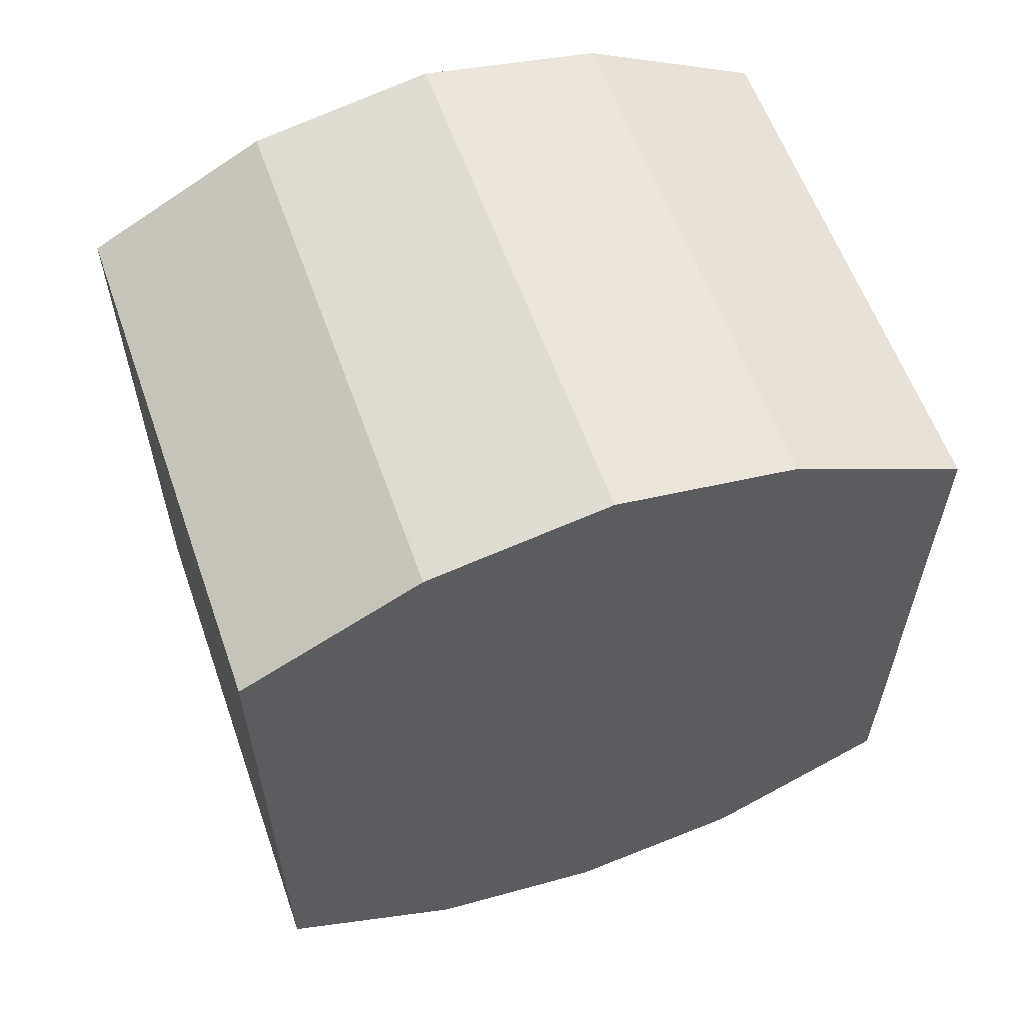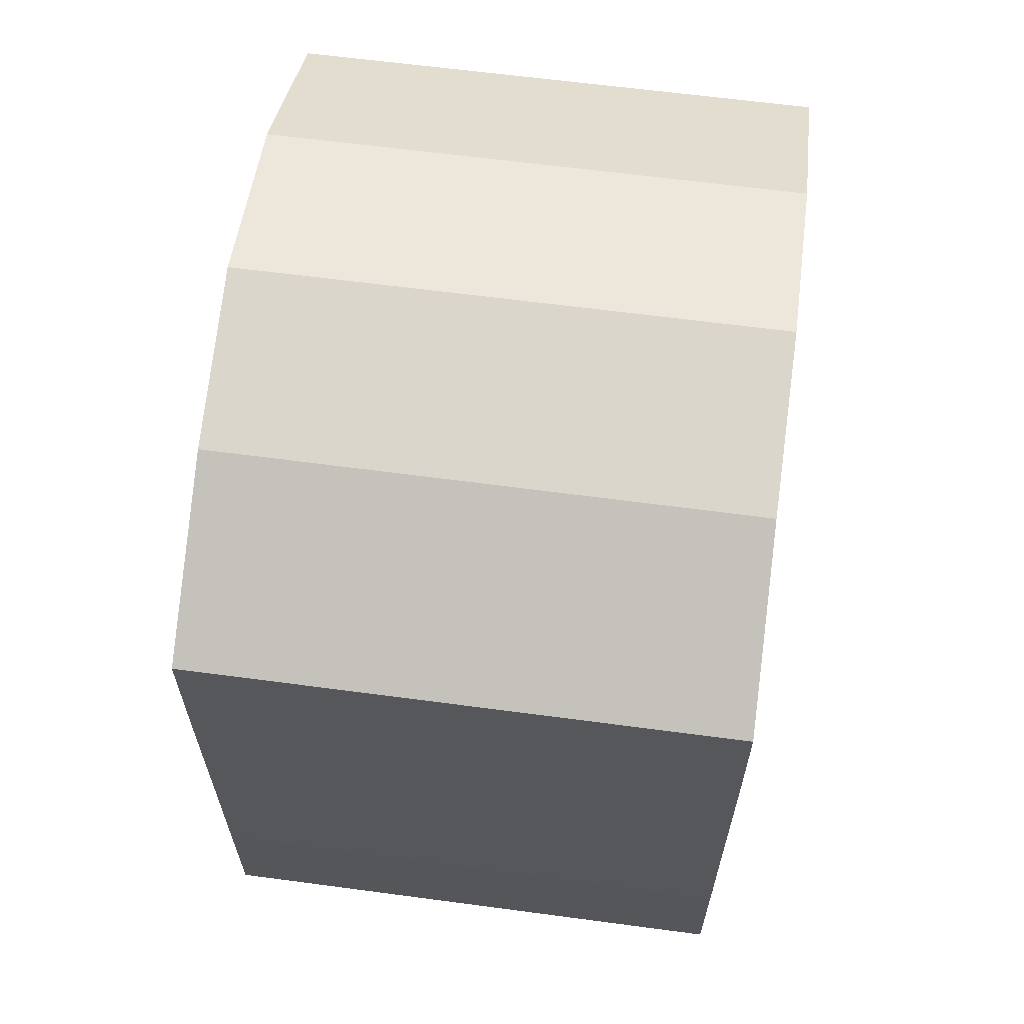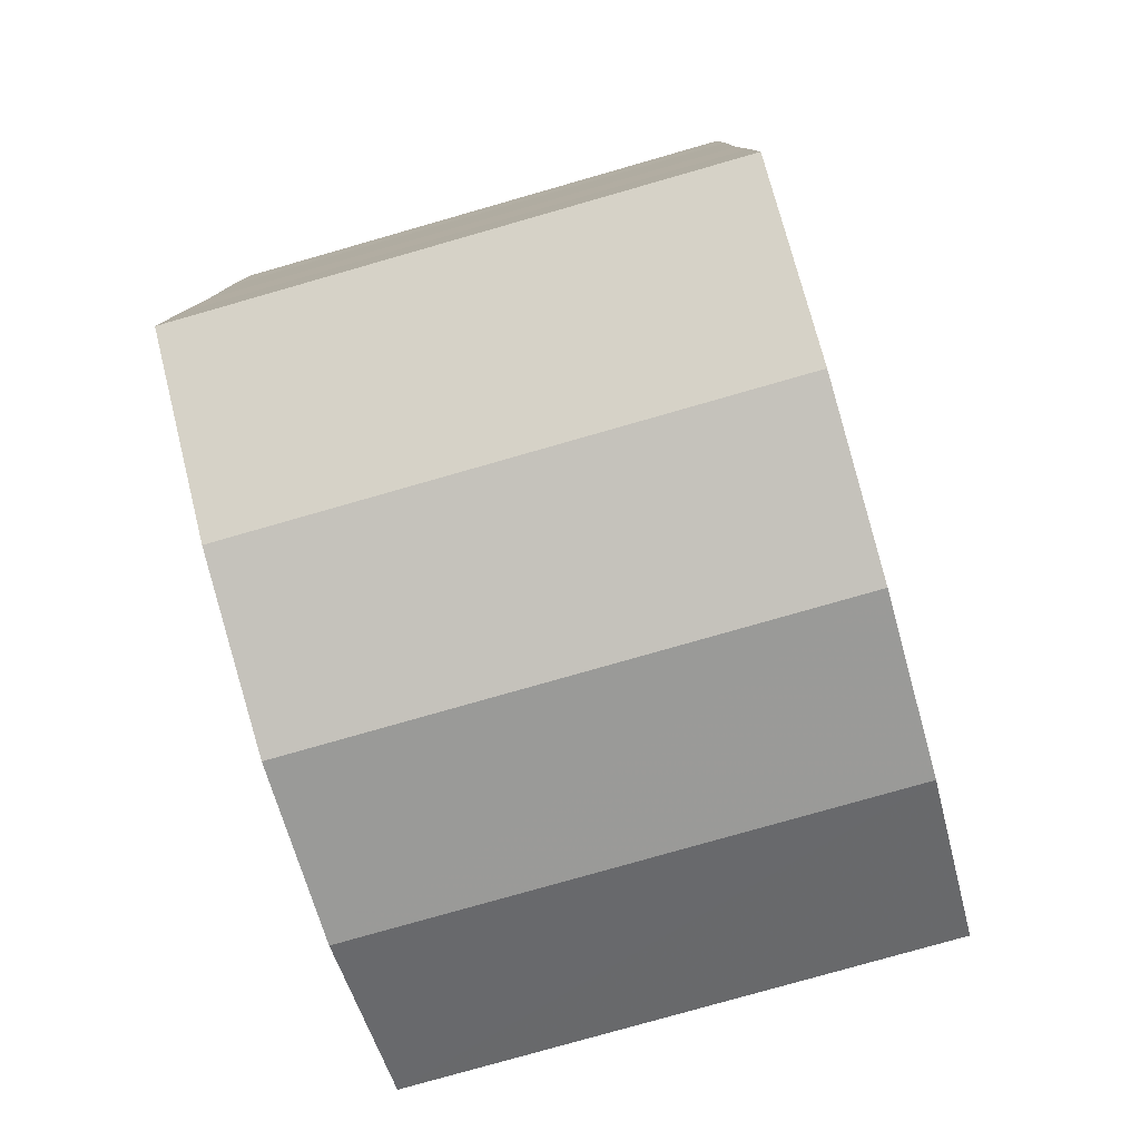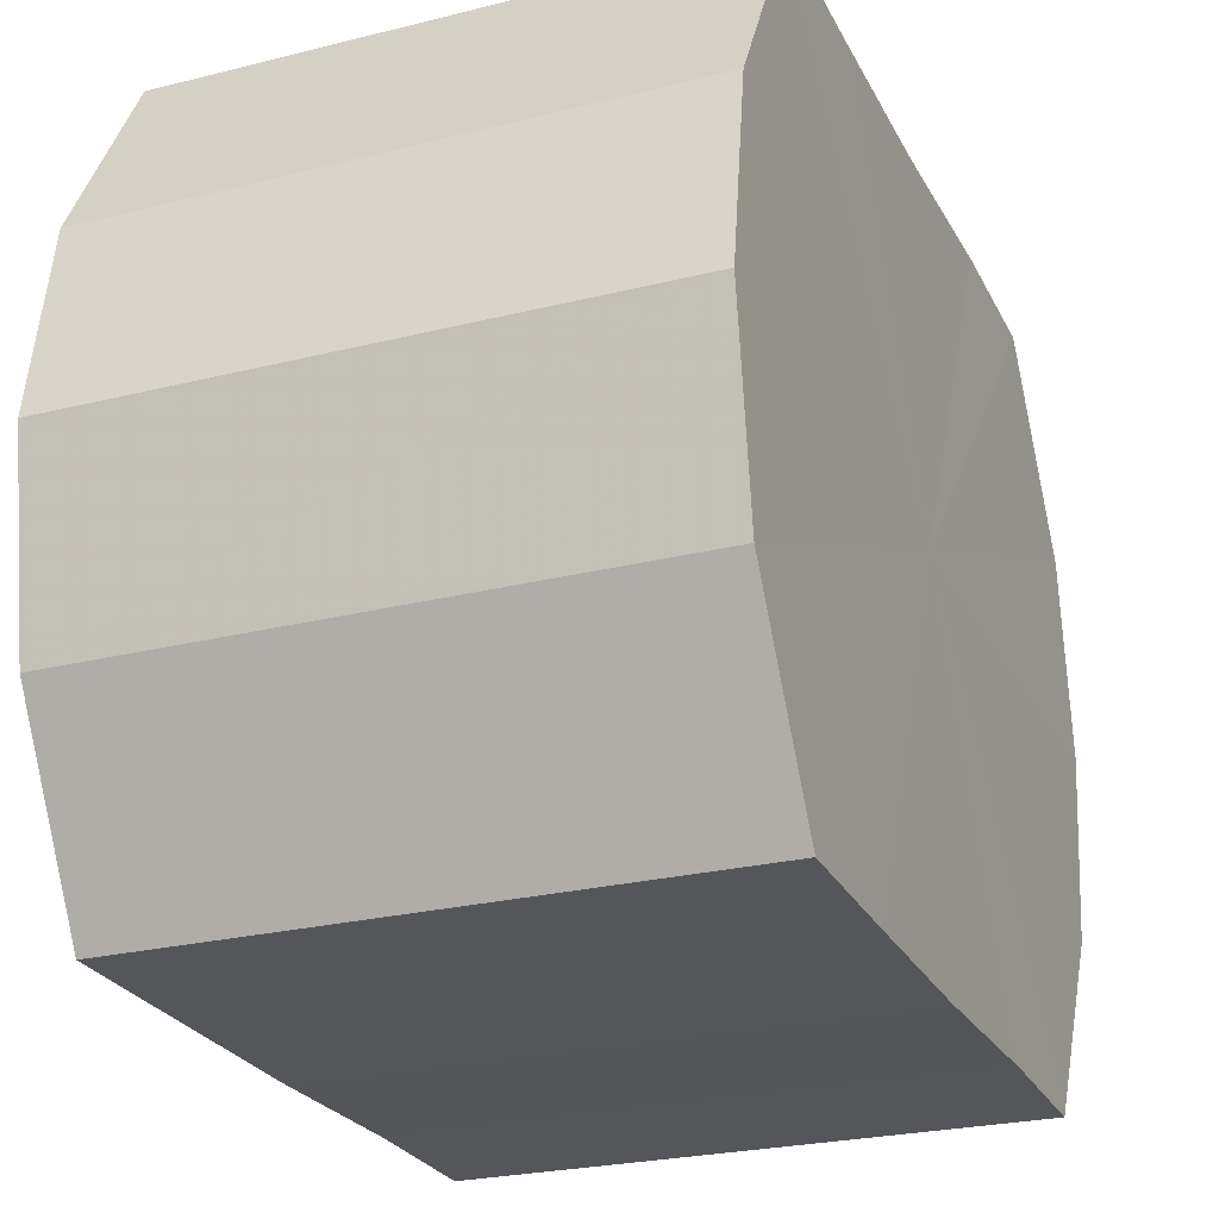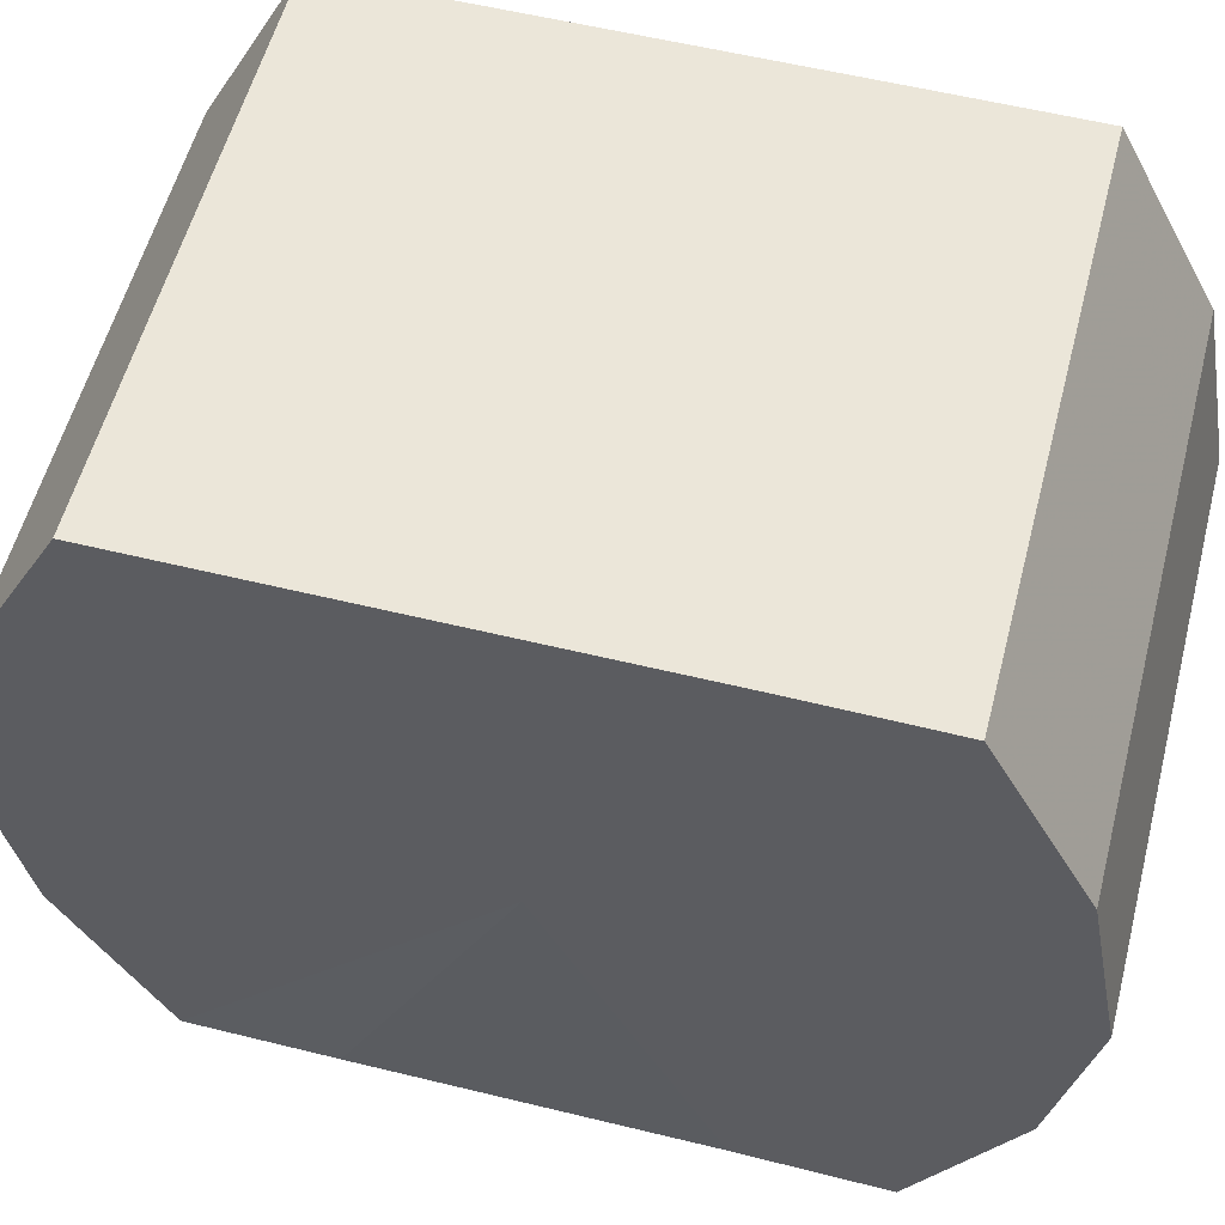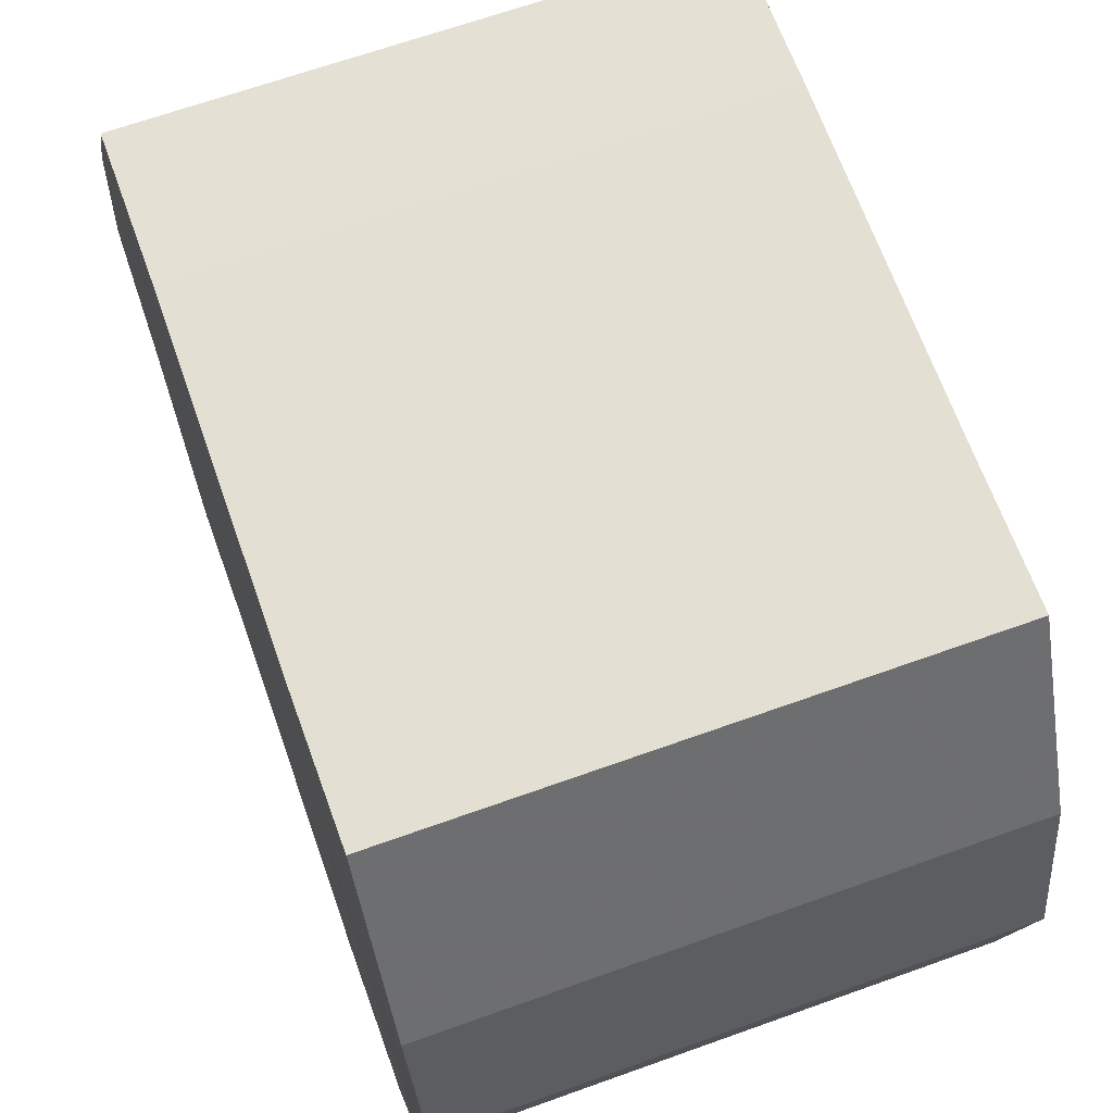
<metadata>
{"format":"obj","ext":"obj","renderer":"f3d","projection":"perspective","resolution":1024,"background":"white","views":[{"elev":59.2,"azim":70.7,"up":"+Z"},{"elev":63.0,"azim":7.7,"up":"+Z"},{"elev":-79.1,"azim":16.0,"up":"+Z"},{"elev":-25.5,"azim":-157.8,"up":"+Y"},{"elev":56.4,"azim":104.5,"up":"+Y"},{"elev":66.4,"azim":160.3,"up":"+Y"}]}
</metadata>
<code>
o 12626
v 2172 1875 9.249
v 2172 1875 9.247
v 2172 1875 9.249
v 2172 1875 9.242
v 2172 1875 9.247
v 2172 1875 9.247
v 2172 1875 9.247
v 2172 1875 9.234
v 2172 1875 9.242
v 2172 1875 9.242
v 2172 1875 9.242
v 2172 1875 9.224
v 2172 1875 9.234
v 2172 1875 9.234
v 2172 1875 9.234
v 2172 1875 9.215
v 2172 1875 9.224
v 2172 1875 9.224
v 2172 1875 9.224
v 2172 1875 9.207
v 2172 1875 9.215
v 2172 1875 9.215
v 2172 1875 9.215
v 2172 1875 9.201
v 2172 1875 9.207
v 2172 1875 9.207
v 2172 1875 9.207
v 2172 1875 9.2
v 2172 1875 9.201
v 2172 1875 9.201
v 2172 1875 9.201
v 2172 1875 9.2
v 2172 1875 9.249
v 2172 1875 9.247
v 2172 1875 9.247
v 2172 1875 9.242
v 2172 1875 9.242
v 2172 1875 9.247
v 2172 1875 9.249
v 2172 1875 9.242
v 2172 1875 9.247
v 2172 1875 9.234
v 2172 1875 9.234
v 2172 1875 9.234
v 2172 1875 9.242
v 2172 1875 9.224
v 2172 1875 9.234
v 2172 1875 9.224
v 2172 1875 9.224
v 2172 1875 9.215
v 2172 1875 9.224
v 2172 1875 9.207
v 2172 1875 9.215
v 2172 1875 9.215
v 2172 1875 9.215
v 2172 1875 9.201
v 2172 1875 9.207
v 2172 1875 9.2
v 2172 1875 9.201
v 2172 1875 9.207
v 2172 1875 9.207
v 2172 1875 9.201
v 2172 1875 9.2
v 2172 1875 9.201
v 2172 1875 9.224
v 2172 1875 9.247
v 2172 1875 9.249
v 2172 1875 9.242
v 2172 1875 9.247
v 2172 1875 9.234
v 2172 1875 9.242
v 2172 1875 9.224
v 2172 1875 9.234
v 2172 1875 9.215
v 2172 1875 9.224
v 2172 1875 9.207
v 2172 1875 9.215
v 2172 1875 9.201
v 2172 1875 9.207
v 2172 1875 9.2
v 2172 1875 9.201
v 2172 1875 9.224
v 2172 1875 9.249
v 2172 1875 9.247
v 2172 1875 9.247
v 2172 1875 9.242
v 2172 1875 9.242
v 2172 1875 9.234
v 2172 1875 9.234
v 2172 1875 9.224
v 2172 1875 9.224
v 2172 1875 9.215
v 2172 1875 9.215
v 2172 1875 9.207
v 2172 1875 9.207
v 2172 1875 9.201
v 2172 1875 9.201
v 2172 1875 9.2
f 1 2 3
f 2 4 5
f 6 1 7
f 4 8 9
f 10 6 11
f 8 12 13
f 14 10 15
f 12 16 17
f 18 14 19
f 16 20 21
f 22 18 23
f 20 24 25
f 26 22 27
f 24 28 29
f 30 26 31
f 28 30 32
f 33 34 35
f 35 36 37
f 38 39 33
f 40 41 38
f 37 42 43
f 44 45 40
f 46 47 44
f 43 48 49
f 50 51 46
f 52 53 50
f 49 54 55
f 56 57 52
f 58 59 56
f 55 60 61
f 62 63 58
f 61 64 62
f 65 66 67
f 65 68 66
f 65 67 69
f 65 70 68
f 65 69 71
f 65 72 70
f 65 71 73
f 65 74 72
f 65 73 75
f 65 76 74
f 65 75 77
f 65 78 76
f 65 77 79
f 65 80 78
f 65 79 81
f 65 81 80
f 82 83 84
f 82 85 83
f 82 84 86
f 82 87 85
f 82 86 88
f 82 89 87
f 82 88 90
f 82 91 89
f 82 90 92
f 82 93 91
f 82 92 94
f 82 95 93
f 82 94 96
f 82 97 95
f 82 96 98
f 82 98 97

</code>
